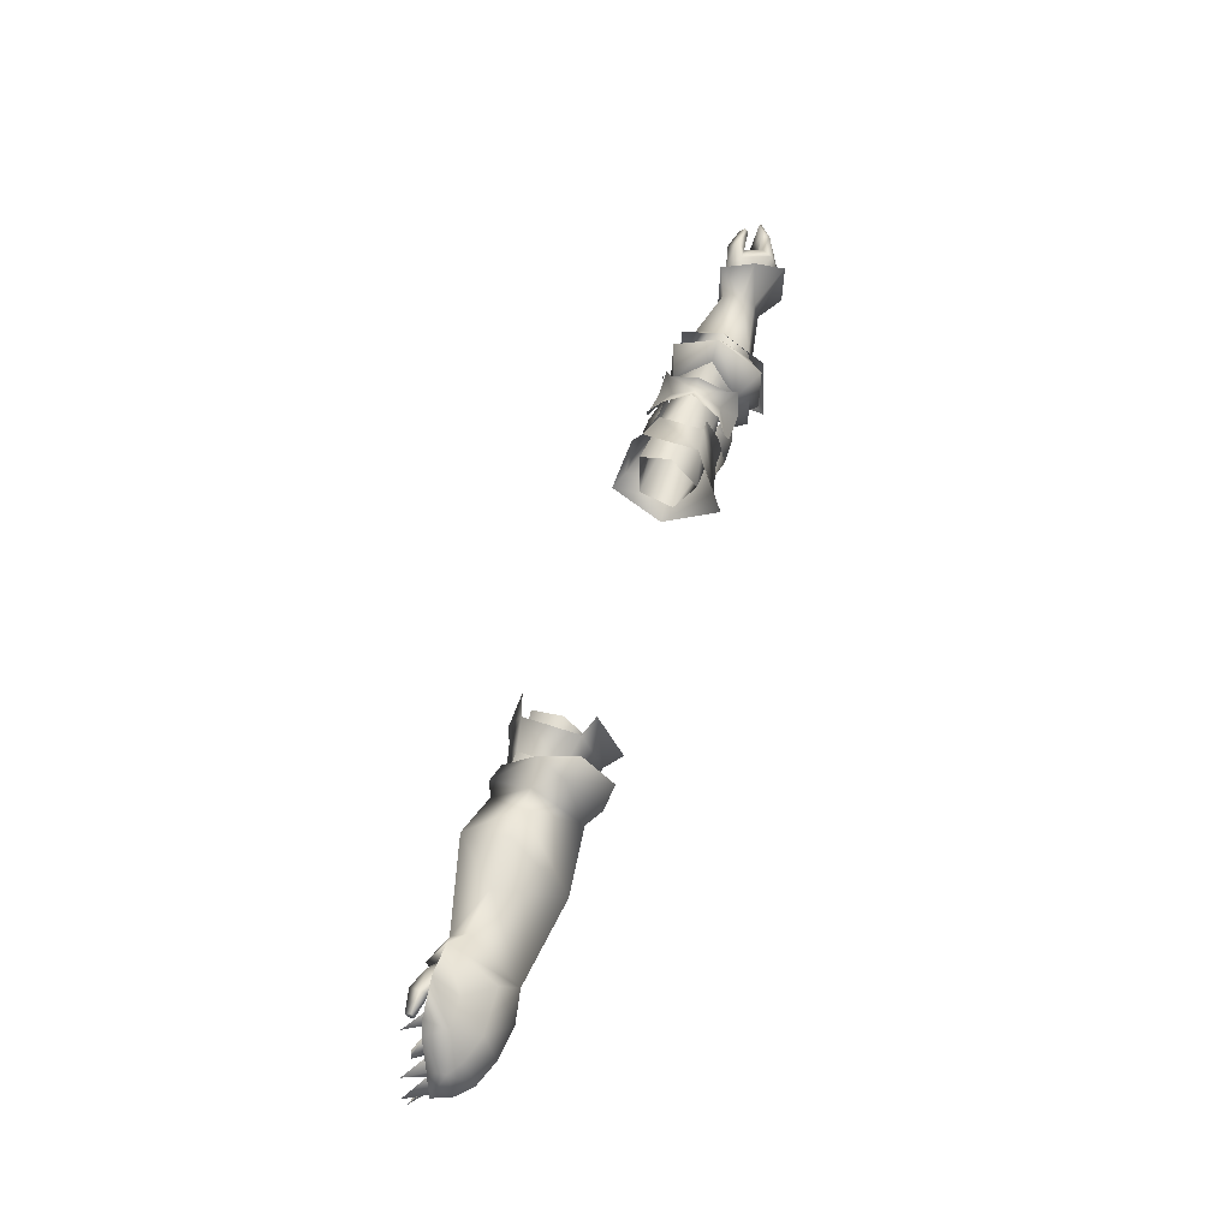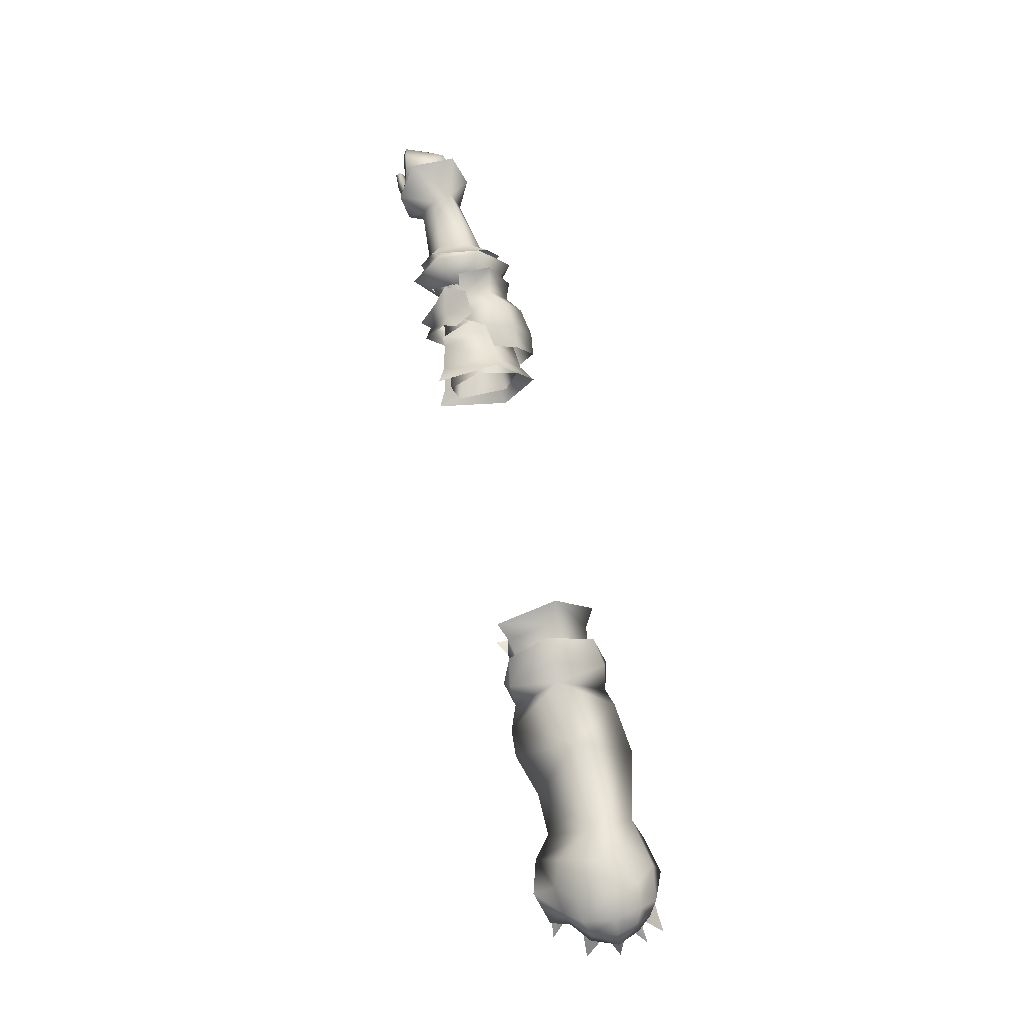
<metadata>
{"format":"obj","ext":"obj","renderer":"f3d","projection":"perspective","resolution":1024,"background":"white","views":[{"elev":57.0,"azim":109.2,"up":"+Z"},{"elev":69.5,"azim":77.1,"up":"+Y"}]}
</metadata>
<code>
g mesh00
v -69.48 22.31 -5.682
v -58.15 16.93 -4.864
v -68.95 18.77 -4.37
v -58.15 16.93 -4.864
v -69.48 22.31 -5.682
v -57.58 22.69 -7.928
v -70.45 25.57 -4.26
v -56.2 28.27 -4.937
v -69.83 24.81 -0.6182
v -57.48 27.39 0.6963
v -69.25 22.6 2.269
v -58.5 22.4 3.051
v -68.85 18.98 0.762
v -59.1 16.89 0.8456
v -68.95 18.77 -4.37
v -58.15 16.93 -4.864
f 1 2 3
f 4 5 6
f 6 5 7
f 6 7 8
f 8 7 9
f 8 9 10
f 10 9 11
f 10 11 12
f 12 11 13
f 12 13 14
f 14 13 15
f 14 15 16
v -52.47 29.09 1.032
v -45.26 26.51 -0.5002
v -52.32 29.04 -5.936
v -53.1 22.7 4.735
v -48.07 21.48 2.832
v -45.26 26.51 -0.5002
v -45.26 26.51 -0.5002
v -48.07 21.48 2.832
v -41.35 21.27 3.428
v -45.58 17.34 -0.8756
v -45.26 26.51 -0.5002
v -52.47 29.09 1.032
v -53.1 22.7 4.735
v -52.65 22.33 -9.062
v -49.16 23.36 -7.422
v -49.09 18.87 -7.741
v -51.28 19.02 -8.016
v -52.65 22.33 -9.062
v -45.58 17.34 -0.8756
v -48.24 16.32 -0.3479
v -49.09 18.87 -7.741
v -51.28 19.02 -8.016
v -41.35 21.27 3.428
v -35.03 25.92 -0.07808
v -45.26 26.51 -0.5002
v -49.16 23.36 -7.422
v -48.49 23.33 -7.435
v -49.09 18.87 -7.741
v -48.42 18.75 -7.748
v -45.58 17.34 -0.8756
v -35.03 25.92 -0.07808
v -35.12 26.95 -4.455
v -45.26 26.51 -0.5002
v -39.85 23.3 -6.799
v -48.49 23.33 -7.435
v -52.32 29.04 -5.936
v -45.26 26.51 -0.5002
v -48.49 23.33 -7.435
v -48.49 23.33 -7.435
v -39.85 23.3 -6.799
v -48.42 18.75 -7.748
v -39.78 18.22 -6.35
v -45.58 17.34 -0.8756
v -35.35 16.85 -3.685
v -32.62 17.21 1.828
v -45.58 17.34 -0.8756
v -32.62 17.21 1.828
v -41.35 21.27 3.428
f 17 18 19
f 20 21 22
f 23 24 25
f 25 24 26
f 27 28 29
f 30 31 32
f 32 33 34
f 35 36 37
f 37 36 38
f 39 40 41
f 42 43 44
f 44 43 45
f 44 45 46
f 47 48 49
f 49 48 50
f 49 50 51
f 30 52 31
f 31 52 53
f 31 53 54
f 55 56 57
f 57 56 58
f 57 58 59
f 59 58 60
f 59 60 61
f 62 63 64
v -53.1 22.7 7.455
v -50.47 22.62 4.278
v -47.73 27.97 -0.5037
v -48.57 21.75 -12.16
v -45.14 21.75 -10.81
v -48.93 14.45 -7.881
v -41.29 16.01 -10.1
v -41.78 21.75 -13.18
v -35.86 21.75 -14.06
v -52.47 31.35 2.432
v -53.22 14.23 -6.762
v -47.2 19.02 -8.016
v -48.24 16.32 -0.3479
v -53.43 14.51 2.618
v -48.73 30.51 -8.108
v -41.54 27.14 -10.1
v -45.16 26.72 -7.084
v -41.22 29.69 -4.258
v -44.83 27.95 -0.6933
v -31.39 16.74 -9.935
v -31.7 14.97 -5.236
v -36.36 14.05 -4.356
v -35.86 27.37 -10.37
v -36.13 29.91 -4.356
v -40.04 26.92 -0.6191
v -45.16 17.02 -7.084
v -51.28 19.02 -8.016
v -53.22 15.93 -5.662
v -52.65 22.33 -9.062
v -51.28 19.02 -8.016
v -48.24 16.32 -0.3479
v -53.22 15.93 -5.662
v -53.43 16.01 1.217
v -45.58 17.34 -0.8756
v -48.07 21.48 2.832
v -48.24 16.32 -0.3479
v -53.1 22.7 4.735
v -52.32 31.31 -7.036
v -46.91 25.1 -7.992
v -52.65 22.33 -13.18
v -47.2 19.02 -8.016
v -53.22 14.23 -6.762
v -31.31 21.75 -13.38
v -35.86 15.78 -10.37
v -40.82 14.13 -4.258
v -39.95 16.33 -0.6191
v -44.83 16.26 -0.7015
v -48.72 30.41 -1.411
v -58.15 16.93 -4.864
v -55.55 15.14 -7.732
v -59.1 16.89 0.8456
v -56.22 15.07 3.236
v -58.5 22.4 3.051
v -56.56 22.7 5.245
v -57.48 27.39 0.6963
v -54.11 31.14 3.058
v -56.2 28.27 -4.937
v -51.75 32.51 -8.094
v -57.58 22.69 -7.928
v -55.21 22.33 -11.51
v -58.15 16.93 -4.864
v -55.55 15.14 -7.732
v -48.91 14.06 -1.411
v -31.39 26.49 -9.935
v -31.7 28.57 -5.236
v -57.77 17.53 -4.606
v -56.98 17.76 0.09567
v -56.41 22.66 3.28
v -56.75 27.57 0.1394
v -56.14 27.67 -4.791
v -57.18 22.28 -7.961
v -57.77 17.53 -4.606
f 65 66 67
f 68 69 70
f 71 72 73
f 67 74 65
f 75 76 77
f 66 65 77
f 77 65 78
f 77 78 75
f 69 68 79
f 80 81 82
f 82 81 83
f 84 85 86
f 87 80 88
f 88 80 82
f 88 82 89
f 89 82 83
f 72 71 69
f 69 71 90
f 69 90 70
f 91 92 93
f 94 95 96
f 96 95 97
f 98 99 100
f 100 99 101
f 100 101 97
f 74 67 102
f 102 67 103
f 102 103 104
f 104 103 105
f 104 105 106
f 107 84 108
f 108 84 86
f 108 86 109
f 109 86 110
f 109 110 111
f 112 83 79
f 79 83 81
f 79 81 69
f 69 81 80
f 69 80 72
f 72 80 87
f 72 87 73
f 113 114 115
f 115 114 116
f 115 116 117
f 117 116 118
f 117 118 119
f 119 118 120
f 119 120 121
f 121 120 122
f 121 122 123
f 123 122 124
f 123 124 125
f 125 124 126
f 127 70 111
f 111 70 90
f 111 90 109
f 109 90 71
f 109 71 108
f 108 71 73
f 108 73 107
f 107 73 87
f 107 87 128
f 128 87 88
f 128 88 129
f 130 75 131
f 131 75 78
f 131 78 132
f 132 78 65
f 132 65 133
f 133 65 74
f 133 74 134
f 134 74 102
f 134 102 135
f 135 102 104
f 135 104 136
f 136 104 106
v 68.51 23.64 -9.234
v 72.22 20.83 -11.05
v 66.91 18.15 -6.003
v 70.7 16.39 -1.309
v 71.23 20.83 10.03
v 73.65 29.59 6.29
v 69.98 31.41 -1.152
v 66.91 18.15 -6.003
v 66.84 18.91 1.583
v 71.23 20.83 10.03
v 67.51 22.59 6.778
v 69.98 31.41 -1.152
v 69.9 22.36 2.399
v 69.94 19.32 0.5667
v 73.54 18.06 3.745
v 73.65 29.59 6.29
v 75.97 32.74 -1.152
v 69.98 31.41 -1.152
v 73.65 29.59 -6.083
v 68.51 23.64 -9.234
v 77.74 25.35 -10.8
v 72.22 20.83 -11.05
v 73.54 18.06 3.745
v 75.04 20.32 5.343
v 69.9 22.36 2.399
v 78.48 25.3 3.711
v 70.46 25.25 0.1171
v 79.16 26.43 -0.6058
v 70.89 25.2 -4.715
v 77.7 24.49 -5.797
v 71.67 22.07 -6.036
v 77.7 24.49 -5.797
v 77.39 22.46 -5.507
v 71.67 22.07 -6.036
v 72.89 20.43 -6.056
v 70.37 19.16 -4.467
v 75.9 21.43 -0.423
v 69.94 19.32 0.5667
v 77.45 18.14 2.989
v 73.54 18.06 3.745
f 137 138 139
f 139 138 140
f 141 142 143
f 144 140 145
f 145 140 146
f 145 146 147
f 147 146 148
f 149 150 151
f 152 153 154
f 154 153 155
f 154 155 156
f 156 155 157
f 156 157 158
f 159 160 161
f 161 160 162
f 161 162 163
f 163 162 164
f 163 164 165
f 165 164 166
f 165 166 167
f 168 169 170
f 170 169 171
f 170 171 172
f 172 171 173
f 172 173 174
f 174 173 175
f 174 175 176
v 36.89 21.47 -12.19
v 35.5 15.17 -1.023
v 37.69 21.73 -1.023
v 36.81 22.09 8.378
v 33.76 28.25 6.593
v 41.2 31.3 -1.152
v 45.84 22.75 -11.58
v 42.64 22.64 -10.55
v 41.48 15.54 -1.152
v 38.65 14.32 -1.088
v 32.84 33.48 -1.023
v 37.69 21.73 -1.023
v 33.74 28.25 -10.16
v 36.89 21.47 -12.19
v 38.65 14.32 -1.088
v 36.89 21.47 -12.19
v 42.64 22.64 -10.55
v 38.98 27.42 -11.05
v 41.2 31.3 -1.152
v 37.89 33.19 -1.112
v 38.99 27.26 7.628
v 51.66 23.23 9.377
v 53.59 33.11 -1.43
v 46.44 23.05 9.036
v 41.2 31.3 -1.152
v 41.78 22.87 7.175
v 38.99 27.26 7.628
v 36.81 22.09 8.378
v 36.81 22.09 8.378
v 38.65 14.32 -1.088
v 41.78 22.87 7.175
v 41.48 15.54 -1.152
v 46.44 23.05 9.036
v 50.45 14.26 2.616
v 51.66 23.23 9.377
f 177 178 179
f 179 178 180
f 179 180 181
f 182 183 184
f 184 183 185
f 184 185 186
f 181 187 188
f 188 187 189
f 188 189 190
f 191 192 193
f 193 192 194
f 193 194 195
f 195 194 196
f 195 196 197
f 198 199 200
f 200 199 201
f 200 201 202
f 202 201 203
f 202 203 204
f 205 206 207
f 207 206 208
f 207 208 209
f 209 208 210
f 209 210 211
v 50.45 14.26 2.616
v 51.12 15.19 -6.665
v 66.91 18.15 -6.003
v 45.84 22.75 -11.58
v 41.2 31.3 -1.152
v 53.59 33.11 -1.43
v 41.48 15.54 -1.152
v 69.98 31.41 -1.152
v 68.51 23.64 -9.234
v 55.42 22.97 -12.54
v 66.91 18.15 -6.003
v 51.12 15.19 -6.665
v 66.91 18.15 -6.003
v 66.84 18.91 1.583
v 59.7 23.03 6.895
v 51.66 23.23 9.377
v 67.51 22.59 6.778
f 212 213 214
f 215 216 217
f 213 212 218
f 219 220 221
f 221 220 222
f 221 222 223
f 224 225 212
f 212 225 226
f 212 226 227
f 227 226 217
f 225 228 226
f 226 228 219
f 226 219 217
f 217 219 221
f 217 221 215
f 215 221 223
f 215 223 218
v -39.78 18.22 -6.35
v -26.98 23.4 -8.774
v -26.72 17.25 -6.541
v -35.26 28.6 -4.378
v -37.27 25.88 4.552
v -35.26 25.96 4.569
v -25.71 32.47 -4.371
v -29.79 26.76 5.838
v -26.57 28.24 7.539
v -35.26 17.94 4.743
v -29.79 16.65 5.974
v -47.26 28.72 1.949
v -44.71 27.29 4.334
v -42.05 26.83 2.898
v -42.23 17.92 2.898
v -45.25 14.55 -2.067
v -39.91 13.97 -2.185
v -37.6 29.09 1.611
v -39.6 29.48 -2.185
v -44.98 29.46 -2.067
v -41.72 22.36 6.313
v -39.24 27.4 3.775
v -39.85 23.3 -6.799
v -32.62 17.21 1.828
v -26.8 17.19 3.469
v -26.98 22.77 4.985
v -35.03 25.92 -0.07808
v -26.98 27.63 -0.801
v -35.12 26.95 -4.455
v -26.98 23.4 -8.774
v -39.85 23.3 -6.799
v -26.8 17.19 3.469
v -32.62 17.21 1.828
v -35.35 16.85 -3.685
v -26.98 27.63 -0.801
v -35.03 25.92 -0.07808
v -41.35 21.27 3.428
v -43.34 22.33 8.011
v -44.85 17.02 4.357
v -47.52 15.15 1.949
v -37.89 14.61 1.611
v -39.45 17.13 3.775
v -39.54 22.4 7.758
v -39.74 28.5 -4.376
v -35.26 21.12 -9.699
v -40.56 21.47 -9.633
v -35.26 15.61 -4.813
v -39.74 15.62 -4.81
v -35.26 17.94 4.743
v -37.27 17.9 4.691
v -29.06 30.08 -4.039
v -25.6 21.68 -12.17
v -29.06 21.45 -10.1
v -25.75 12.44 -6.246
v -29.05 13.85 -5.485
v -26.59 15.76 7.749
v -29.79 16.65 5.974
f 229 230 231
f 232 233 234
f 235 236 237
f 236 238 239
f 240 241 242
f 243 244 245
f 246 247 242
f 242 247 248
f 242 248 240
f 241 249 242
f 242 249 250
f 242 250 246
f 230 229 251
f 252 253 254
f 255 256 257
f 257 256 258
f 257 258 259
f 260 261 231
f 231 261 262
f 231 262 229
f 263 264 254
f 254 264 265
f 254 265 252
f 241 266 249
f 249 266 267
f 249 267 243
f 243 267 268
f 243 268 244
f 245 269 243
f 243 269 270
f 243 270 249
f 249 270 271
f 249 271 250
f 233 232 272
f 272 232 273
f 272 273 274
f 274 273 275
f 274 275 276
f 276 275 277
f 276 277 278
f 236 235 279
f 279 235 280
f 279 280 281
f 281 280 282
f 281 282 283
f 283 282 284
f 283 284 285
f 238 236 234
f 234 236 279
f 234 279 232
f 232 279 281
f 232 281 273
f 273 281 283
f 273 283 275
f 275 283 285
f 275 285 277
v -77.66 20.14 4.515
v -81.73 19.58 4.841
v -77.82 18.97 5.939
v -81.65 19.06 5.768
v -77.45 18.14 2.989
v -77.38 16.91 4.374
v -81.68 18.61 4.123
v -77.82 18.97 5.939
v -81.65 19.06 5.768
v -81.6 17.97 4.802
v -71.67 17.47 5.009
v -73.53 23.35 6.262
v -70.68 22.53 -1.161
v -77.51 28.16 2.506
v -77.54 28.08 -6.306
v -75.9 21.43 -0.423
v -77.39 22.46 -5.507
v -72.89 20.43 -6.056
v -83.69 23.31 2.974
v -81.99 22.96 -4.916
v -86.61 20.8 2.415
v -85.24 19.96 -2.318
v -73.84 23.54 -8.584
v -71.72 17.35 -6.428
v -85.24 19.96 -2.318
v -81.99 22.96 -4.916
v -80.94 21.55 -4.652
v -82.66 21.87 3.697
v -85.69 20.6 2.989
v -83.86 19.69 -2.087
v -86.61 20.8 2.415
v -85.24 19.96 -2.318
v -70.45 25.57 -4.26
v -69.48 22.31 -5.682
v -73.84 23.54 -8.584
v -68.95 18.77 -4.37
v -71.72 17.35 -6.428
v -77.82 18.97 5.939
v -73.54 18.06 3.745
v -85.69 20.6 2.989
v -82.66 21.87 3.697
v -79.13 23.18 4.088
v -69.94 19.32 0.5667
v -69.9 22.36 2.399
v -77.82 18.97 5.939
v -73.54 18.06 3.745
v -75.04 20.32 5.343
v -69.9 22.36 2.399
v -78.48 25.3 3.711
v -70.46 24.55 0.1171
v -79.16 26.43 -0.6058
v -70.89 25.2 -4.715
v -77.7 24.49 -5.797
v -71.67 22.07 -6.036
v -77.54 28.08 -6.306
v -77.51 28.16 2.506
v -69.83 24.81 -0.6182
v -73.53 23.35 6.262
v -69.25 22.6 2.269
v -71.67 17.47 5.009
v -68.85 18.98 0.762
v -71.72 17.35 -6.428
v -68.95 18.77 -4.37
v -77.7 24.49 -5.797
v -71.67 22.07 -6.036
v -70.37 19.16 -4.467
v -81.6 17.97 4.802
v -81.65 19.06 5.768
v -81.73 19.58 4.841
v -77.66 20.14 4.515
v -79.13 23.18 4.088
f 286 287 288
f 288 287 289
f 290 291 292
f 293 294 291
f 291 294 295
f 291 295 292
f 296 297 298
f 298 297 299
f 298 299 300
f 301 302 303
f 304 305 306
f 306 305 307
f 300 308 298
f 298 308 309
f 298 309 296
f 310 311 312
f 312 311 302
f 313 314 315
f 315 314 316
f 315 316 317
f 318 319 320
f 320 319 321
f 320 321 322
f 323 291 324
f 306 325 304
f 304 325 326
f 304 326 327
f 324 328 329
f 330 331 332
f 332 331 333
f 332 333 334
f 334 333 335
f 334 335 336
f 336 335 337
f 336 337 338
f 338 337 339
f 320 340 318
f 318 340 341
f 318 341 342
f 342 341 343
f 342 343 344
f 344 343 345
f 344 345 346
f 346 345 347
f 346 347 348
f 338 305 336
f 336 305 304
f 336 304 334
f 334 304 327
f 334 327 332
f 332 327 286
f 332 286 330
f 311 349 302
f 302 349 350
f 302 350 303
f 303 350 351
f 303 351 301
f 301 351 328
f 301 328 290
f 290 328 331
f 290 331 291
f 352 353 292
f 292 353 354
f 292 354 290
f 290 354 355
f 290 355 301
f 301 355 356
f 301 356 302
f 302 356 313
f 302 313 312
f 312 313 315
f 312 315 310
v 82.66 21.87 3.697
v 80.94 21.55 -4.692
v 85.69 20.6 2.989
v 83.86 19.69 -2.087
v 80.94 21.55 -4.692
v 81.99 22.96 -4.916
v 87.78 26.97 -5.147
v 90.41 24.92 -1.152
v 88.68 24.06 -5.469
v 86.98 23.87 -6.173
v 90.83 20.88 -6.787
v 87.73 23.86 -3.624
v 82.87 21.98 6.588
v 85.9 19.55 10.03
v 81.86 21.83 9.585
v 88.14 23.83 0.8216
v 90.82 21.08 4.853
v 86.53 23.48 4.666
v 87.68 23.92 -3.393
v 91.87 20.94 -1.32
v 88.14 23.83 0.8216
v 88.14 23.83 0.8216
v 88.2 24.35 3.323
v 90.82 21.08 4.853
v 86.53 23.48 4.666
v 81.86 21.83 9.585
v 85.9 19.55 10.03
v 83.73 22.07 8.566
v 82.87 21.98 6.588
v 87.73 23.86 -3.624
v 90.83 20.88 -6.787
v 87.66 24.2 -4.821
v 86.98 23.87 -6.173
v 89.02 28.19 -1.152
v 87.78 26.97 3.58
v 70.7 16.39 -1.309
v 71.65 22.52 -1.152
v 71.23 20.83 10.03
v 77.35 21.1 11.9
v 88.8 24.02 -1.192
v 88.44 24.06 3.713
v 84.58 21.94 6.456
v 83.42 21.89 10.13
v 83.72 22.49 -9.613
v 85.96 23.42 -8.077
v 89.49 20.27 -10.21
v 86.86 23.77 -6.511
v 86.54 23.89 -8.133
v 83.79 22.31 -10.13
v 85.36 28.8 -6.442
v 78.66 21.1 -12.44
v 72.22 20.83 -11.05
v 77.74 25.35 -10.8
v 75.97 32.74 -1.152
v 80.98 30.05 -6.801
v 73.65 29.59 -6.083
v 72.22 20.83 -11.05
v 78.66 21.1 -12.44
v 83.79 22.31 -10.13
v 77.82 18.97 5.939
v 81.65 19.06 5.768
v 77.66 20.14 4.515
v 81.73 19.58 4.841
v 85.24 19.96 -2.318
v 79.13 23.18 4.088
v 81.68 18.61 4.123
v 81.6 17.97 4.802
v 77.45 18.14 2.989
v 78.48 25.3 3.711
v 83.69 23.31 2.974
v 79.16 26.43 -0.6058
v 81.99 22.96 -4.916
v 77.7 24.49 -5.797
v 81.65 19.06 5.768
v 77.82 18.97 5.939
v 77.38 16.91 4.374
v 73.54 18.06 3.745
v 85.24 19.96 -2.318
v 86.61 20.8 2.415
v 73.54 18.06 3.745
v 77.82 18.97 5.939
v 85.69 20.6 2.989
v 86.61 20.8 2.415
v 82.66 21.87 3.697
v 77.82 18.97 5.939
v 75.04 20.32 5.343
v 72.89 20.43 -6.056
v 77.39 22.46 -5.507
v 75.9 21.43 -0.423
v 83.72 22.49 -9.613
v 89.49 20.27 -10.21
v 86.86 23.77 -6.511
v 88.14 23.83 0.8216
v 91.87 20.94 -1.32
v 89.86 24.71 -1.218
v 87.68 23.92 -3.393
v 77.35 21.1 11.9
v 83.42 21.89 10.13
v 82.7 25.56 7.556
v 84.58 21.94 6.456
v 88.44 24.06 3.713
v 86.5 30.58 -1.152
v 85.39 28.79 4.622
v 71.23 20.83 10.03
v 77.74 25.35 8.057
v 73.65 29.59 6.29
v 80.98 30.05 4.964
v 81.86 32.17 -1.152
v 86.54 23.89 -8.133
v 88.68 24.06 -5.469
v 90.41 24.92 -1.152
v 77.66 20.14 4.515
v 77.7 24.49 -5.797
v 79.13 23.18 4.088
v 85.24 19.96 -2.318
v 81.65 19.06 5.768
v 81.6 17.97 4.802
v 81.73 19.58 4.841
f 357 358 359
f 360 361 362
f 363 364 365
f 366 367 368
f 369 370 371
f 372 373 374
f 375 376 377
f 378 379 380
f 380 379 381
f 382 383 384
f 384 383 385
f 386 387 388
f 388 387 389
f 364 390 391
f 392 393 394
f 394 393 395
f 396 397 393
f 397 398 393
f 393 398 399
f 393 399 395
f 400 401 402
f 402 401 403
f 404 405 406
f 407 408 409
f 410 411 412
f 412 411 409
f 392 413 393
f 393 413 414
f 393 414 415
f 416 417 418
f 418 417 419
f 362 420 360
f 358 357 421
f 422 423 424
f 425 426 427
f 427 426 428
f 427 428 429
f 430 431 423
f 423 431 432
f 423 432 424
f 424 432 433
f 361 360 359
f 359 360 434
f 359 434 435
f 436 432 437
f 438 439 440
f 441 442 433
f 443 444 445
f 446 447 448
f 449 450 451
f 451 450 452
f 453 454 455
f 455 454 456
f 455 456 391
f 391 456 457
f 391 457 364
f 364 363 390
f 390 363 458
f 390 458 391
f 391 458 459
f 391 459 455
f 460 461 462
f 462 461 463
f 462 463 410
f 410 463 464
f 410 464 411
f 411 464 406
f 411 406 409
f 409 406 405
f 409 405 407
f 415 465 393
f 393 465 466
f 393 466 396
f 396 466 467
f 396 467 397
f 468 445 421
f 421 445 444
f 421 444 358
f 358 444 469
f 358 469 362
f 441 418 442
f 442 418 470
f 442 470 425
f 425 470 440
f 425 440 426
f 426 440 439
f 426 439 428
f 428 439 471
f 472 473 474
f 474 473 422
f 474 422 468
f 468 422 424
f 468 424 445
f 460 453 461
f 461 453 455
f 461 455 463
f 463 455 459
f 463 459 464
f 464 459 458
f 464 458 406
f 406 458 363
f 406 363 404
f 404 363 365
v 29.06 30.08 -4.039
v 26.57 28.24 7.299
v 29.79 26.76 5.838
v 33.74 28.25 -10.16
v 38.98 27.42 -11.05
v 36.89 21.47 -12.19
v 36.81 22.09 8.378
v 35.5 15.17 -1.023
v 38.65 14.32 -1.088
v 35.26 28.6 -4.378
v 35.26 25.96 4.569
v 39.74 28.5 -4.376
v 37.27 25.88 4.552
v 29.06 21.45 -10.1
v 29.79 16.65 5.974
v 35.26 17.94 4.743
v 40.56 21.47 -9.633
v 35.22 21.12 -9.015
v 35.26 15.61 -4.813
v 29.05 13.85 -5.485
v 35.26 17.94 4.743
v 29.79 16.65 5.974
v 25.71 32.47 -4.371
v 25.6 21.68 -12.17
v 25.75 12.44 -6.246
v 26.59 15.76 7.749
v 37.89 33.19 -1.112
v 32.84 33.48 -1.023
v 38.99 27.26 7.628
v 33.76 28.25 6.593
v 26.72 17.25 -6.541
v 38.64 17.18 -3.685
v 26.8 17.19 3.469
v 38.71 17.85 2.184
v 26.98 22.77 4.985
v 38.71 22.77 3.428
v 38.58 26.4 -4.455
v 38.64 17.18 -3.685
v 26.72 17.25 -6.541
v 38.71 21.95 -7.643
v 26.98 23.4 -8.774
v 26.98 27.63 -0.801
f 475 476 477
f 478 479 480
f 481 482 483
f 483 482 480
f 484 485 486
f 486 485 487
f 488 475 484
f 484 475 477
f 484 477 485
f 485 477 489
f 485 489 490
f 486 491 484
f 484 491 492
f 484 492 488
f 488 492 493
f 488 493 494
f 494 493 495
f 494 495 496
f 476 475 497
f 497 475 488
f 497 488 498
f 498 488 494
f 498 494 499
f 499 494 496
f 499 496 500
f 479 478 501
f 501 478 502
f 501 502 503
f 503 502 504
f 503 504 481
f 505 506 507
f 507 506 508
f 507 508 509
f 509 508 510
f 509 510 511
f 512 513 514
f 514 513 515
f 514 515 511
f 511 515 516
f 511 516 509

</code>
